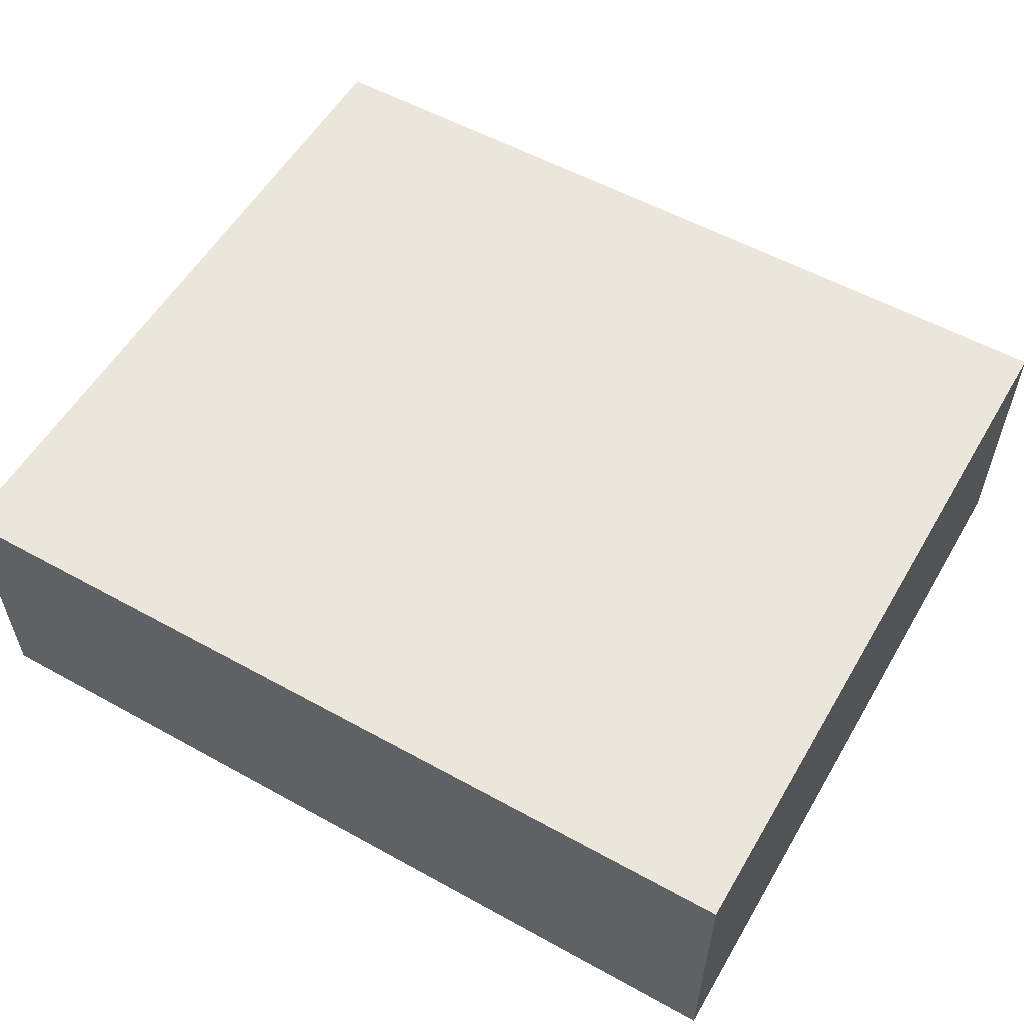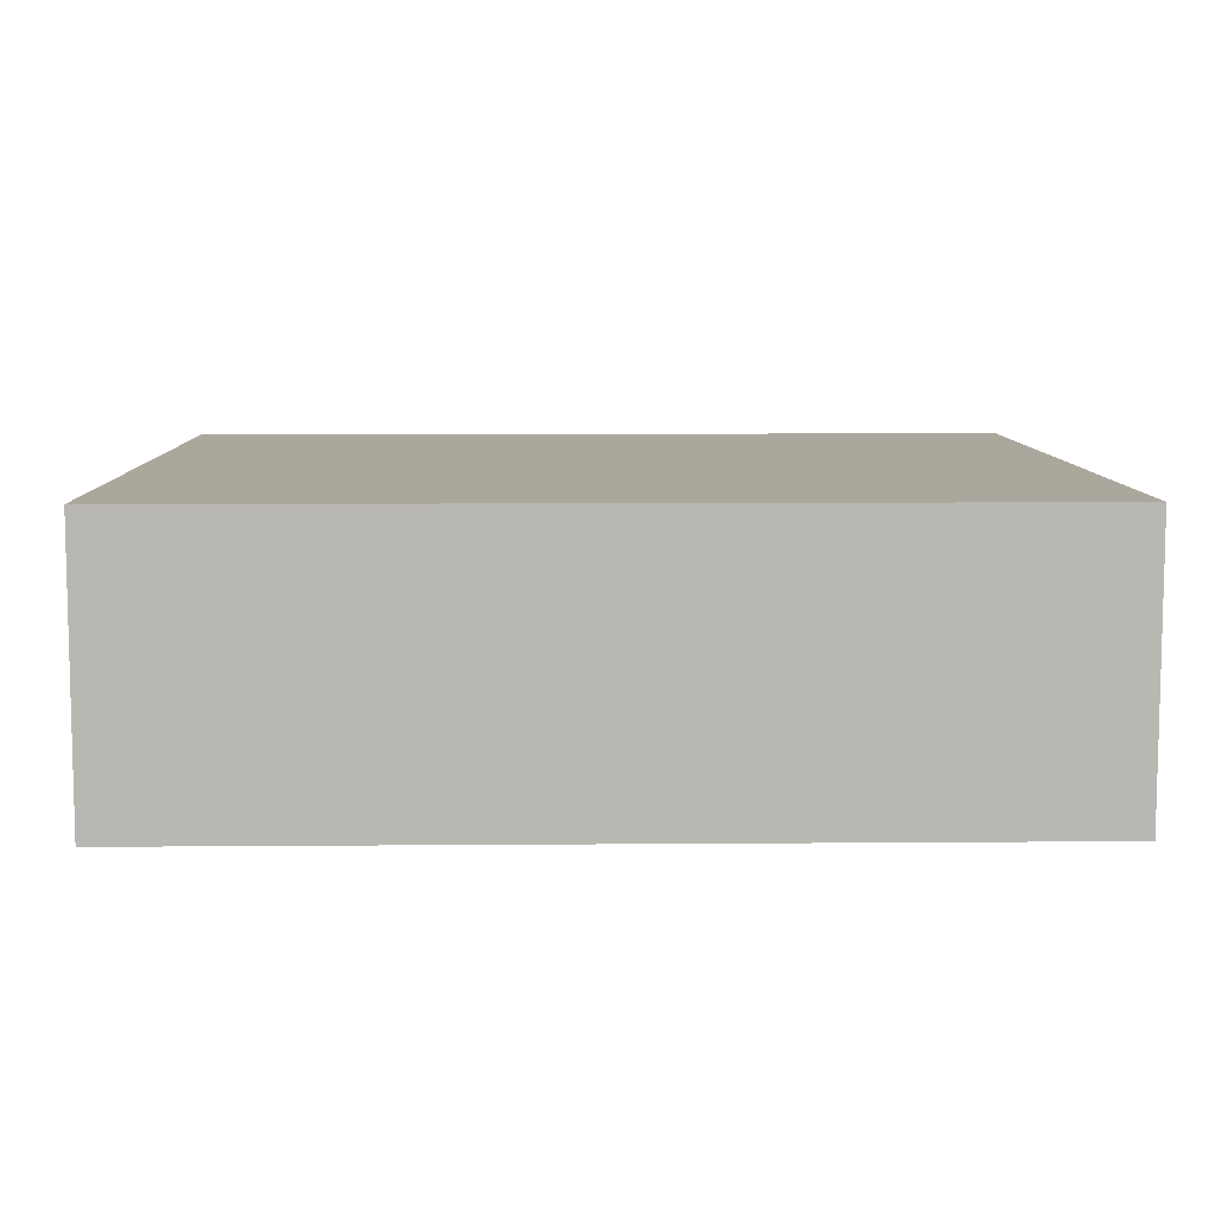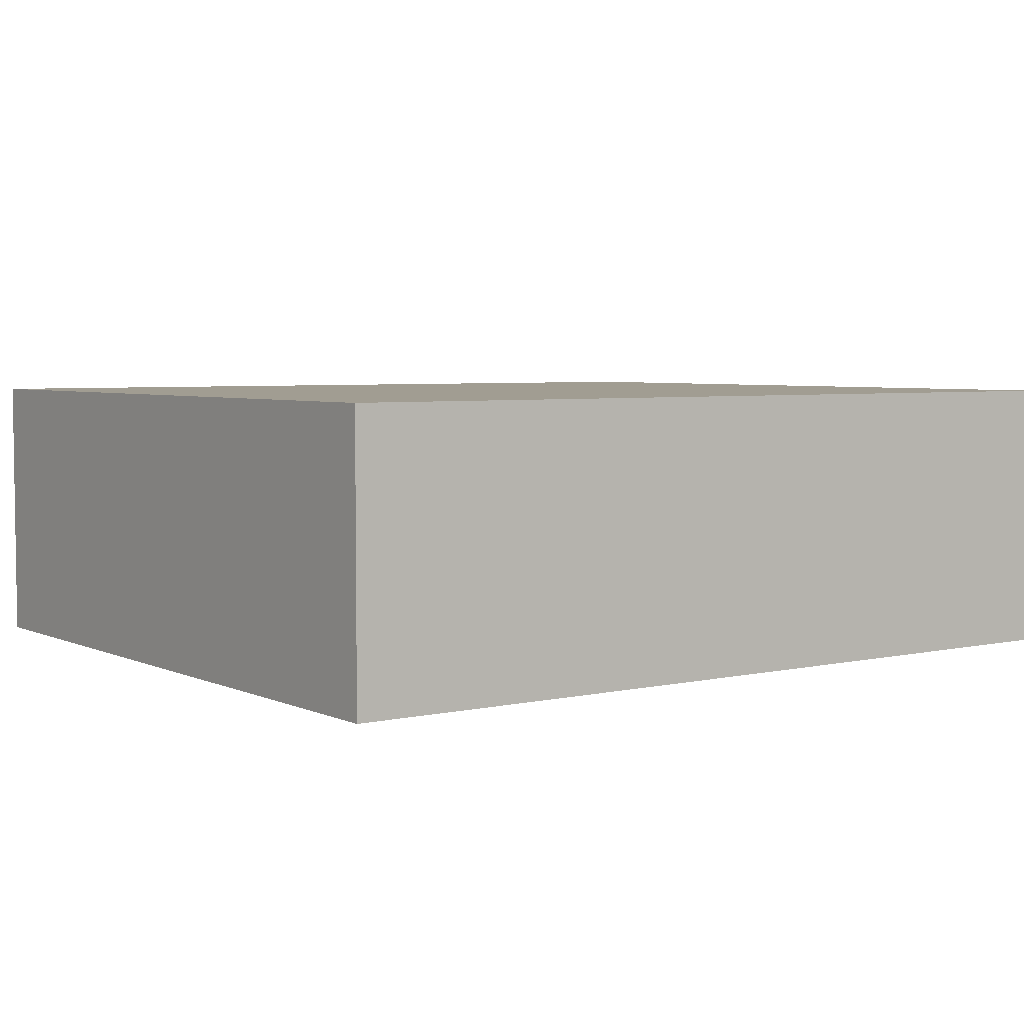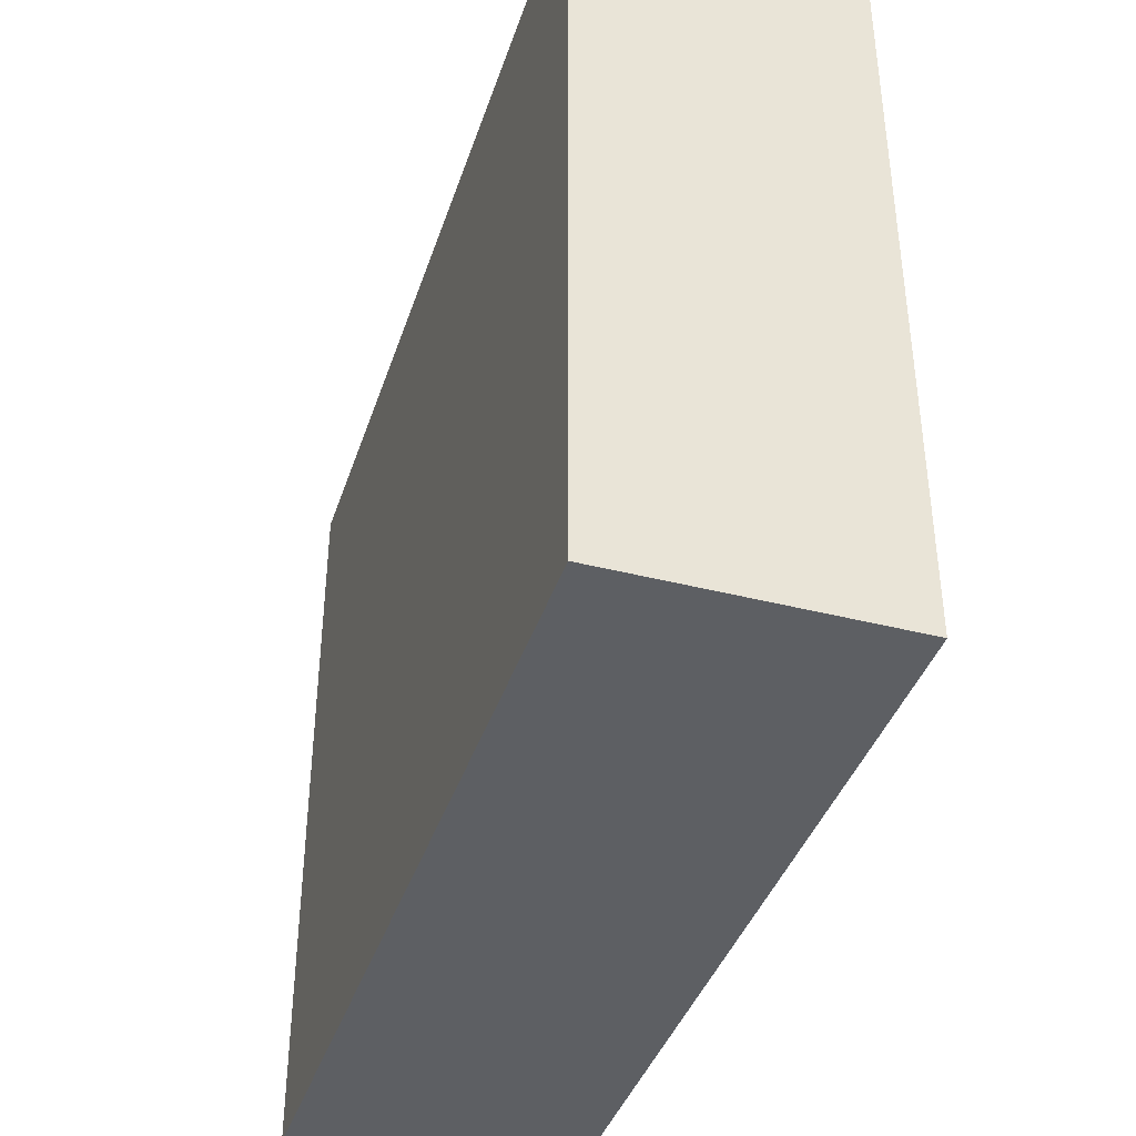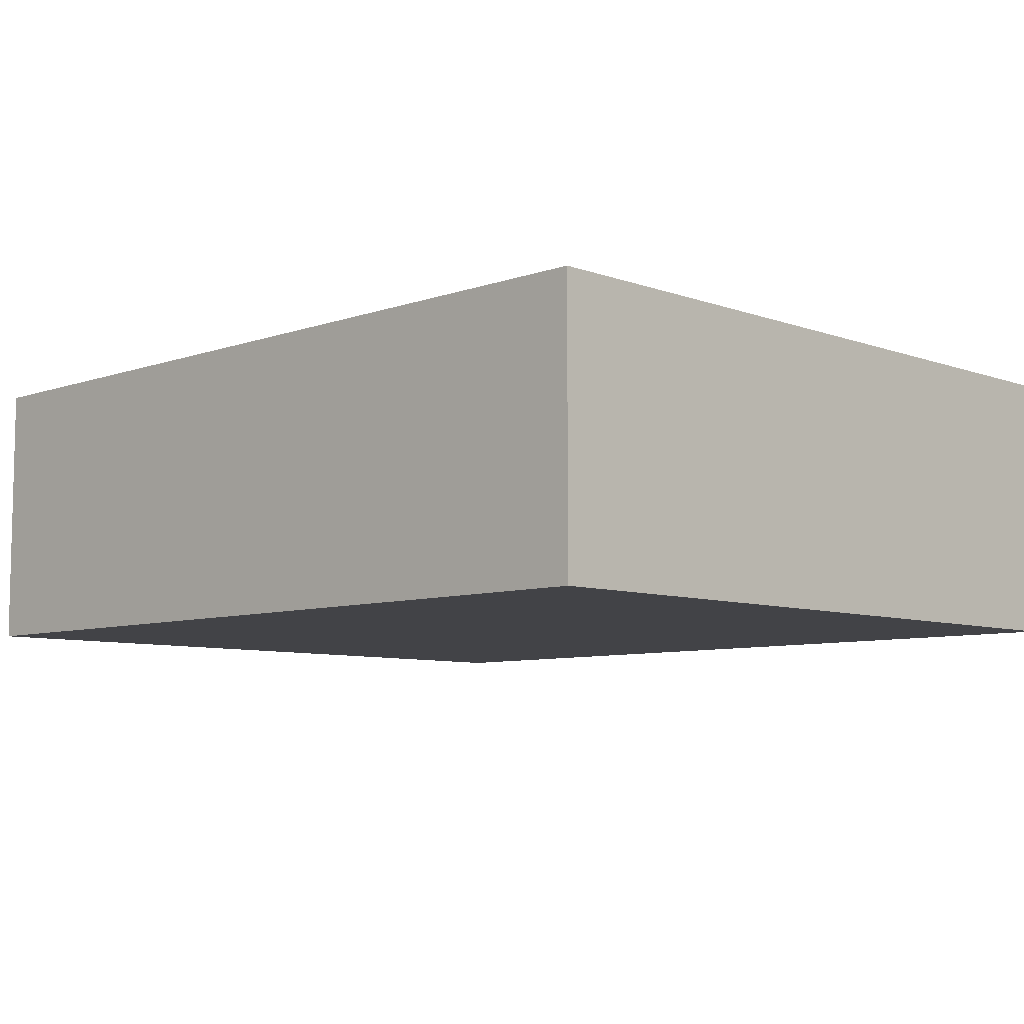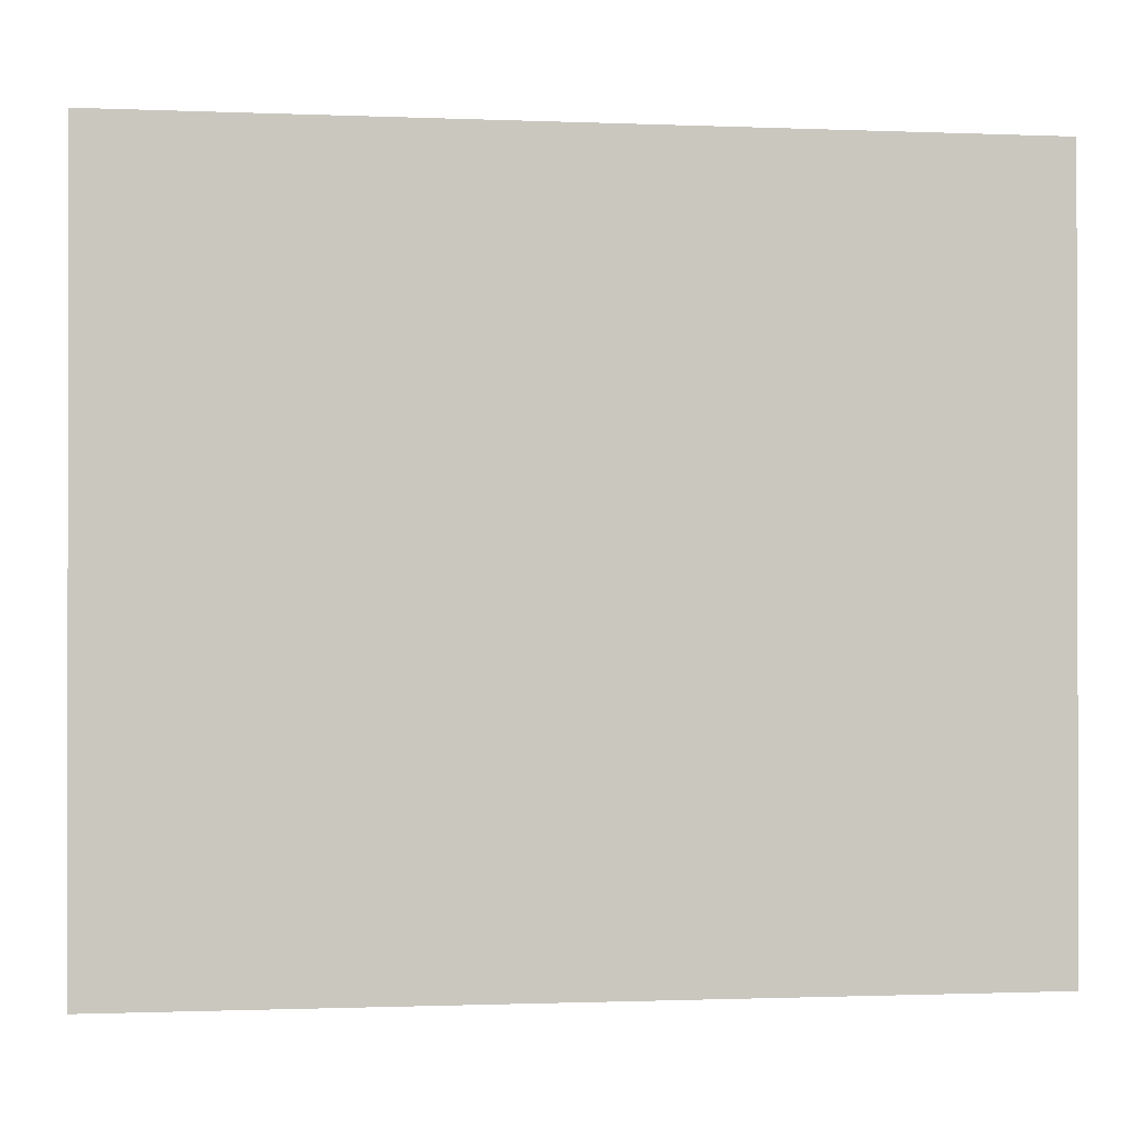
<metadata>
{"format":"obj","ext":"obj","renderer":"f3d","projection":"perspective","resolution":1024,"background":"white","views":[{"elev":55.8,"azim":-149.9,"up":"+Y"},{"elev":8.3,"azim":178.7,"up":"+Y"},{"elev":4.6,"azim":144.2,"up":"+Y"},{"elev":-39.9,"azim":-107.6,"up":"+Z"},{"elev":-7.5,"azim":-135.5,"up":"+Y"},{"elev":-1.1,"azim":-8.4,"up":"+Z"}]}
</metadata>
<code>
g COL_PB_S05_DT_Section04_Cube (54)
v 15.33 0 5.5
v -28.98 0 5.5
v 15.33 14 5.5
v -28.98 14 5.5
v -28.98 0 5.5
v -28.91 0 -32.62
v -28.98 14 5.5
v -28.91 14 -32.62
v -28.91 0 -32.62
v 15.26 0 -32.62
v -28.91 14 -32.62
v 15.26 14 -32.62
v 15.26 0 -32.62
v 15.33 0 5.5
v 15.26 14 -32.62
v 15.33 14 5.5
v 15.33 14 5.5
v -28.98 14 5.5
v 15.26 14 -32.62
v -28.91 14 -32.62
v 15.26 0 -32.62
v -28.91 0 -32.62
v 15.33 0 5.5
v -28.98 0 5.5
g COL_PB_S05_DT_Section04_Cube (54)_0
f 3 2 1
f 3 4 2
f 7 6 5
f 7 8 6
f 11 10 9
f 11 12 10
f 15 14 13
f 15 16 14
f 19 18 17
f 19 20 18
f 23 22 21
f 23 24 22

</code>
